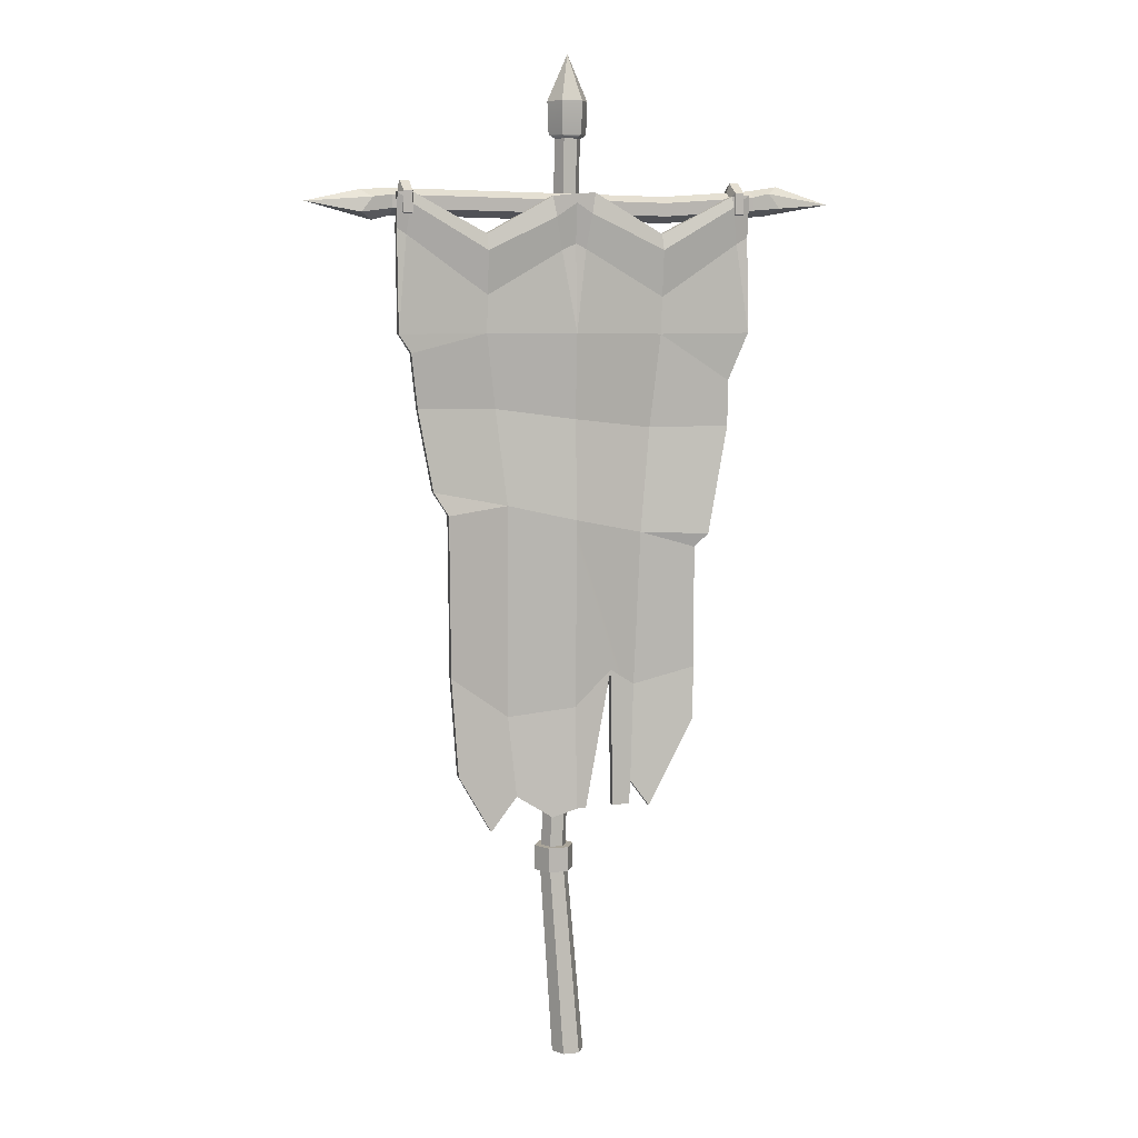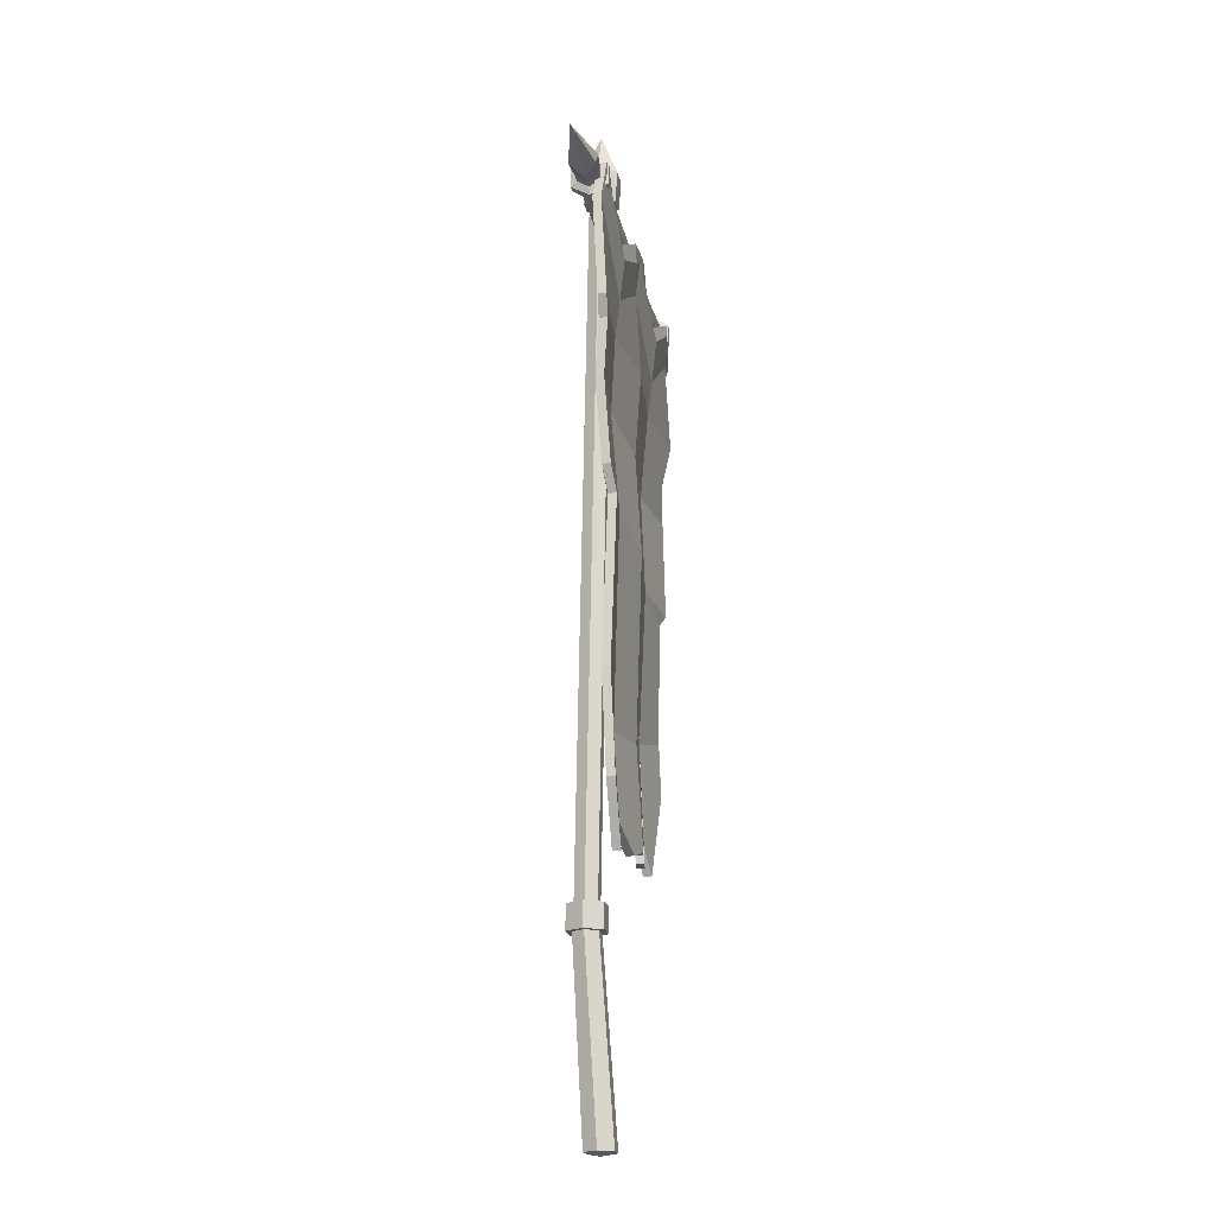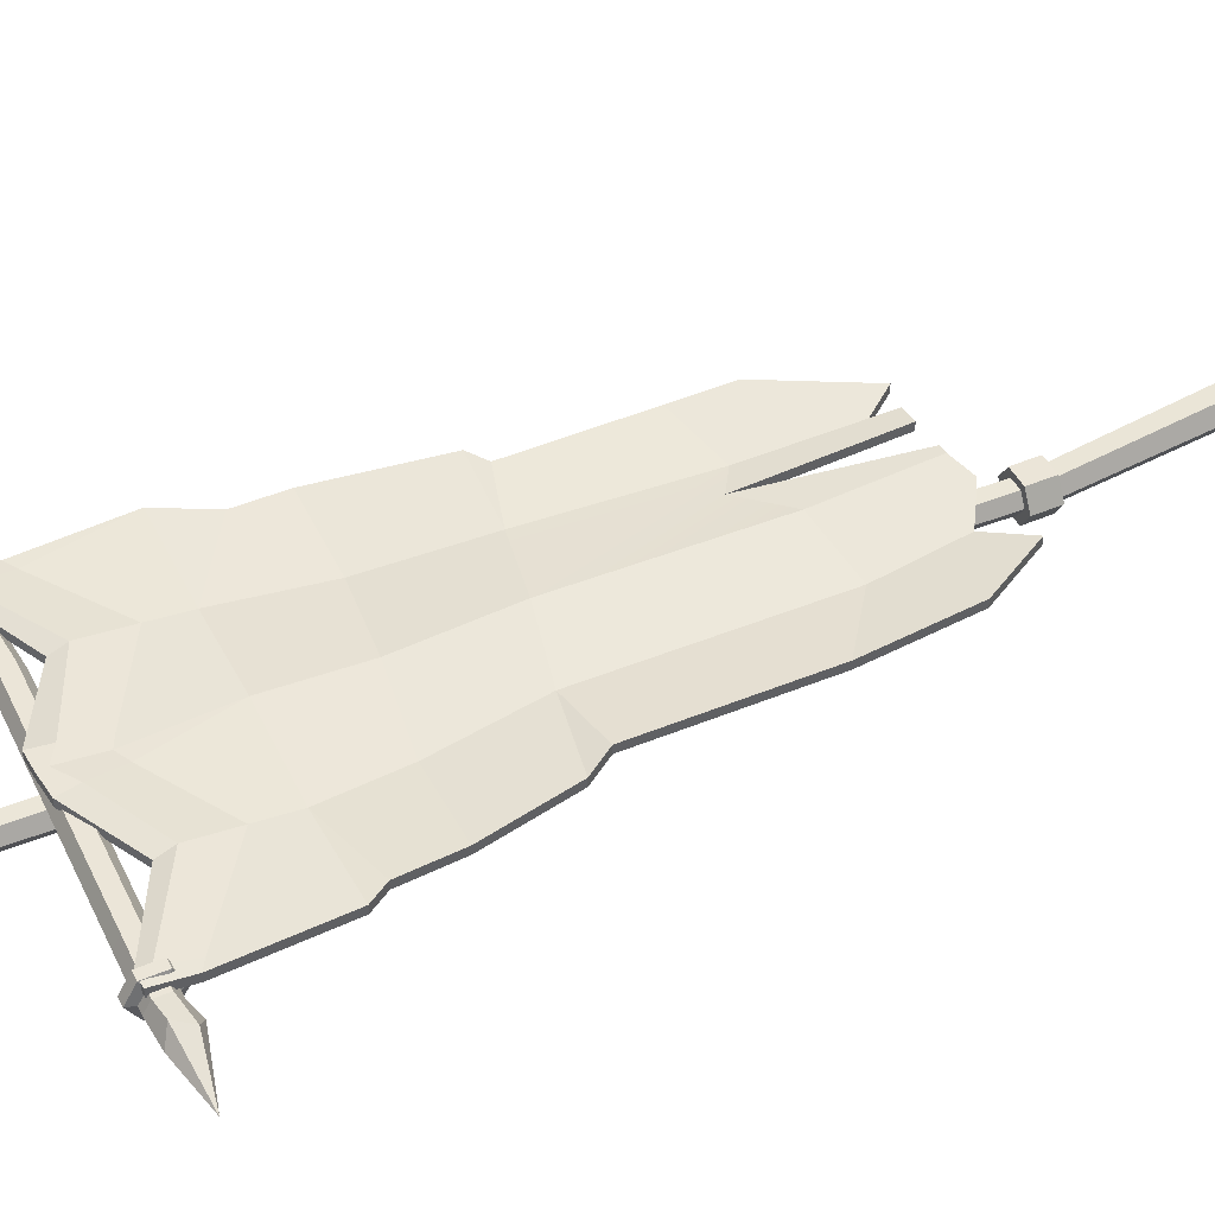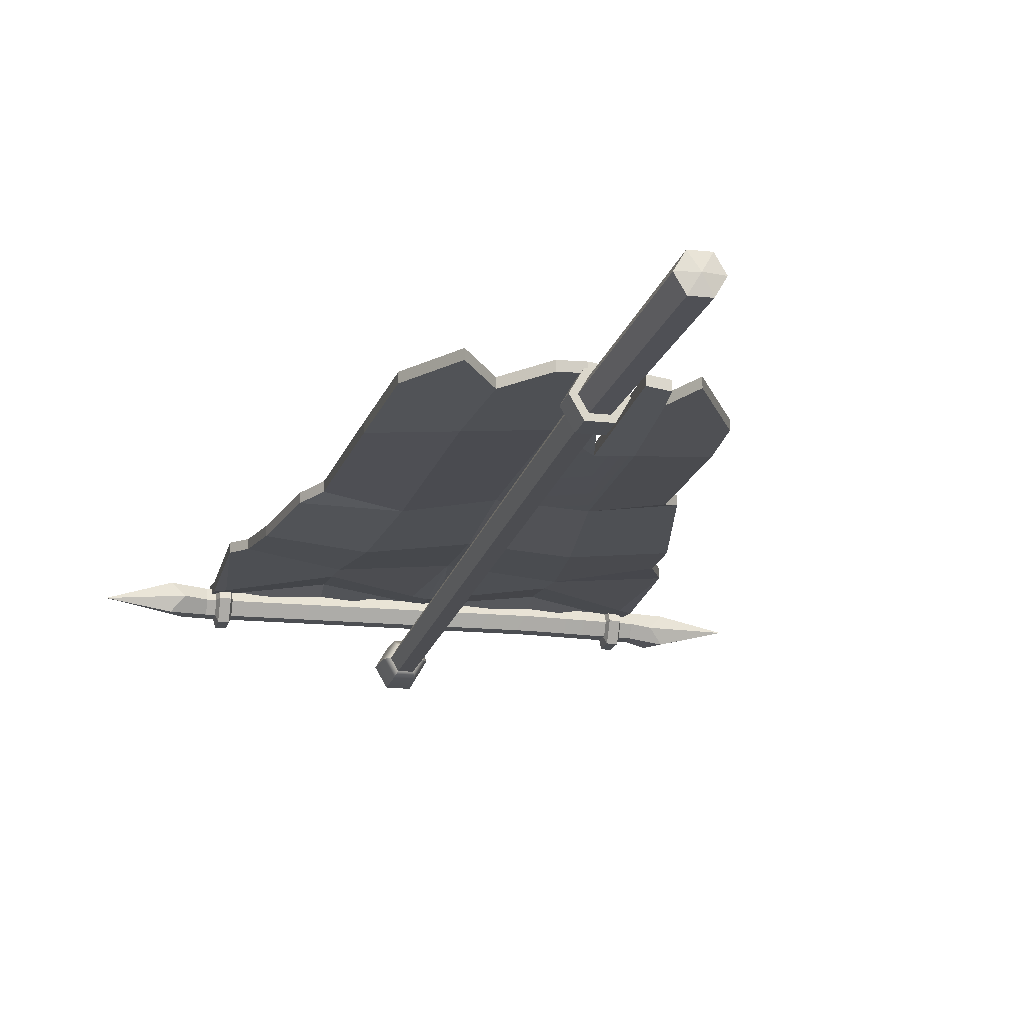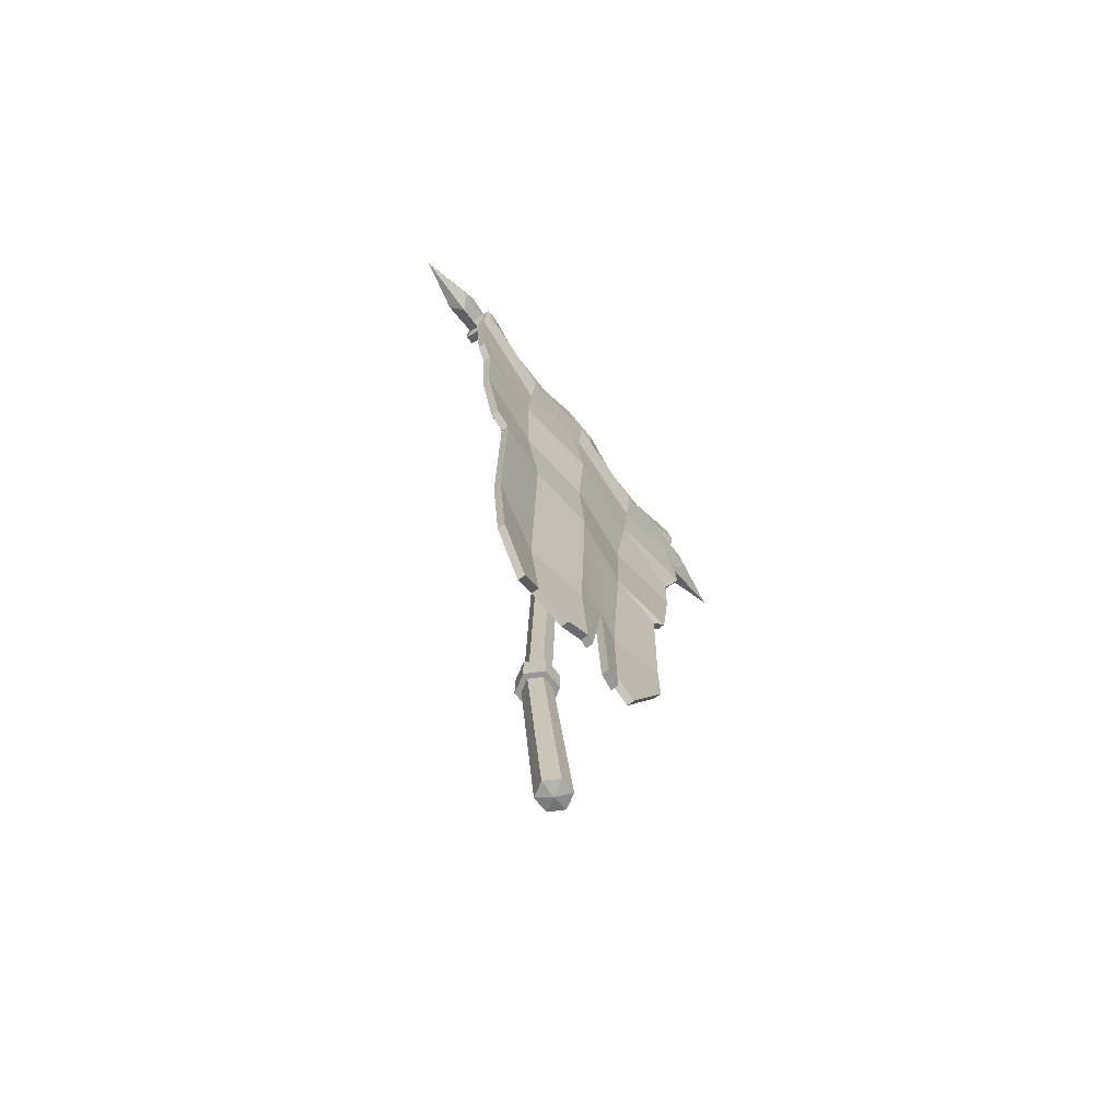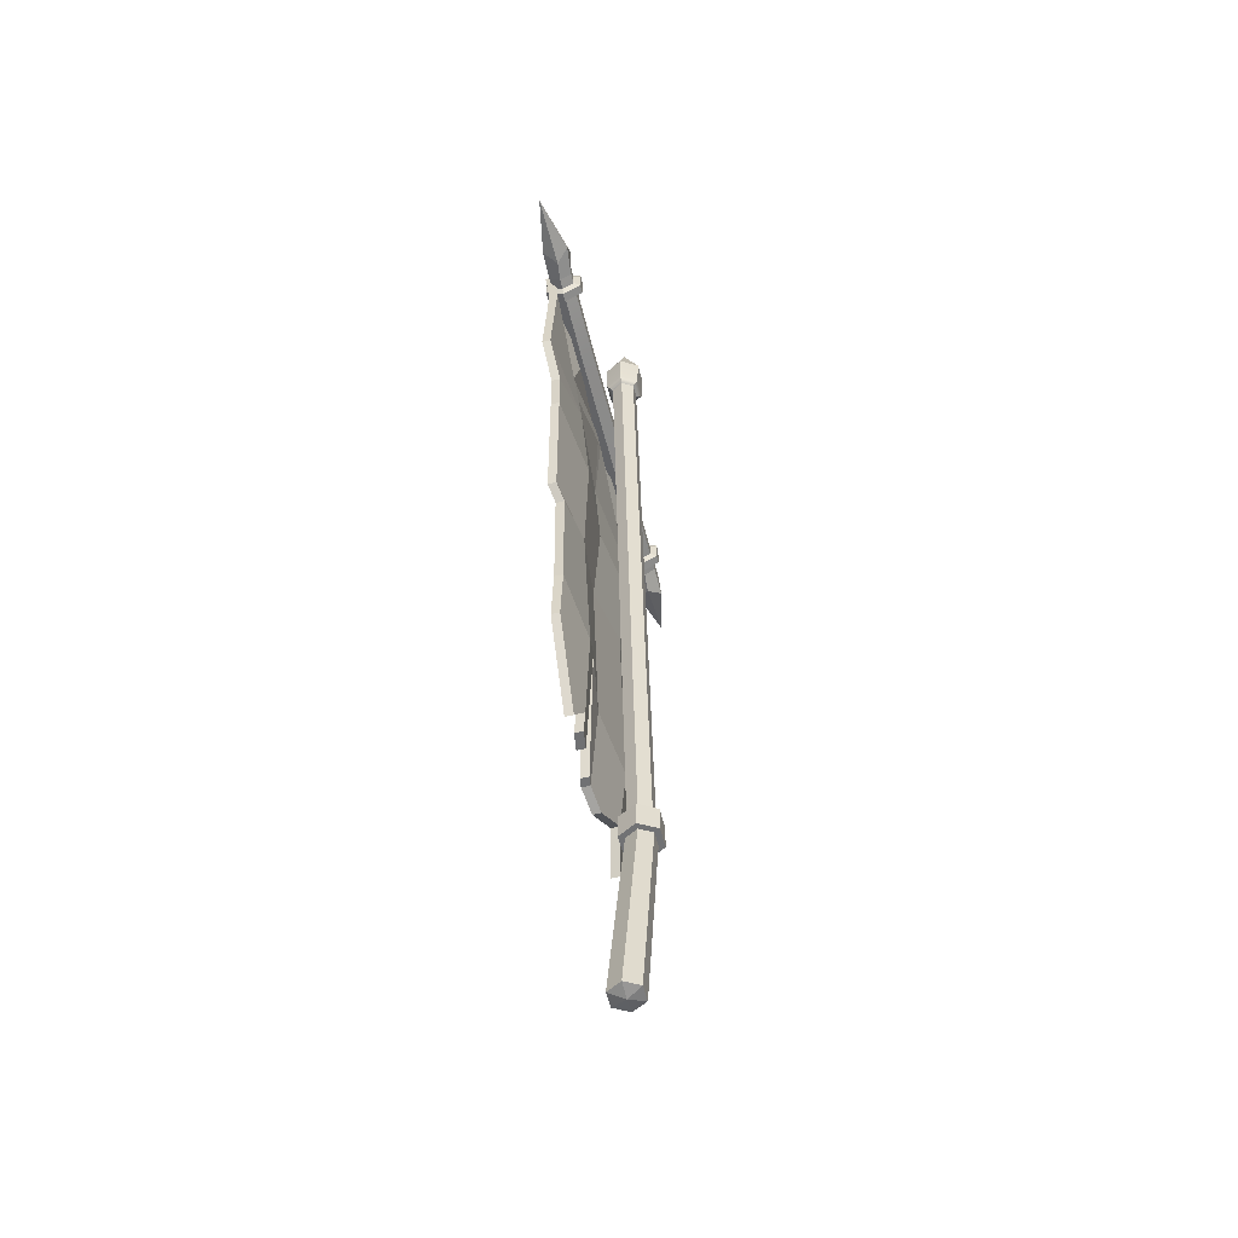
<metadata>
{"format":"obj","ext":"obj","renderer":"f3d","projection":"perspective","resolution":1024,"background":"white","views":[{"elev":7.7,"azim":-15.9,"up":"+Y"},{"elev":-19.9,"azim":-79.2,"up":"+Y"},{"elev":46.0,"azim":-116.1,"up":"+Z"},{"elev":-17.0,"azim":-12.5,"up":"+Z"},{"elev":-68.3,"azim":-52.3,"up":"+Y"},{"elev":-55.6,"azim":103.8,"up":"+Y"}]}
</metadata>
<code>
v -0.002148 0.2451 0.07026
v 0.1193 0.2443 0.05194
v -0.2707 0.5361 0.05774
v -0.145 0.445 0.03942
v -0.002327 0.462 0.05774
v 0.1321 0.5022 0.03942
v 0.2612 0.5371 0.05774
v -0.3066 0.9265 0.06499
v -0.147 0.8935 0.05194
v -0.002148 0.8609 0.07026
v 0.1427 0.83 0.05194
v 0.2875 0.824 0.07026
v -0.3368 1.097 0.05774
v -0.1695 1.094 0.03942
v -0.002148 1.071 0.05774
v 0.1652 1.05 0.03942
v 0.3325 1.052 0.05774
v -0.3768 1.25 0.07026
v -0.1895 1.25 0.05194
v -0.002148 1.25 0.07026
v 0.1852 1.246 0.05194
v 0.3725 1.248 0.07026
v -0.3768 1.534 0.07026
v -0.1895 1.452 0.05819
v -0.002148 1.534 0.07026
v 0.1852 1.452 0.05819
v 0.3725 1.534 0.07026
v -0.05345 1.529 0.07026
v 0.03692 1.536 0.07026
v 0.3344 1.53 0.07026
v -0.3477 1.536 0.07026
v -0.3501 1.514 0.07026
v -0.1895 1.419 0.07189
v -0.04512 1.487 0.07026
v -0.002148 1.516 0.07026
v 0.0307 1.494 0.07026
v 0.1852 1.42 0.07189
v 0.3377 1.508 0.07026
v -0.3768 1.463 0.0596
v -0.3571 1.45 0.0596
v -0.1895 1.328 0.06123
v -0.03155 1.419 0.0596
v -0.002148 1.433 0.0596
v 0.02004 1.421 0.0596
v 0.1852 1.323 0.06123
v 0.3487 1.432 0.0596
v 0.3725 1.446 0.0596
v -0.2578 0.3277 0.06407
v -0.1876 0.2049 0.06158
v -0.1283 0.2737 0.04734
v -0.05355 0.2273 0.06251
v 0.01804 0.245 0.06722
v 0.08092 0.2445 0.05773
v 0.07851 0.5366 0.0471
v 0.123 0.2936 0.04838
v 0.162 0.2382 0.05838
v 0.2566 0.4225 0.06252
v 0.2595 0.7958 0.06109
v -0.2761 0.8777 0.07092
v -0.3509 1.211 0.06735
v 0.3333 1.148 0.05793
v -0.2578 0.3277 0.0466
v -0.1876 0.2049 0.04411
v -0.1283 0.2737 0.02986
v -0.145 0.445 0.02195
v -0.2707 0.5361 0.04026
v -0.05355 0.2273 0.04504
v -0.002148 0.2451 0.05279
v -0.002327 0.462 0.04026
v 0.01804 0.245 0.04974
v 0.07851 0.5366 0.02963
v 0.123 0.2936 0.03091
v 0.162 0.2382 0.0409
v 0.2566 0.4225 0.04504
v 0.2612 0.5371 0.04026
v 0.1321 0.5022 0.02195
v -0.2761 0.8777 0.05344
v -0.147 0.8935 0.03447
v -0.3066 0.9265 0.04752
v -0.002148 0.8609 0.05279
v 0.1427 0.83 0.03447
v 0.2595 0.7958 0.04361
v 0.2875 0.824 0.05279
v -0.1695 1.094 0.02195
v -0.3368 1.097 0.04026
v -0.002148 1.071 0.04026
v 0.1652 1.05 0.02195
v 0.3325 1.052 0.04026
v -0.3509 1.211 0.04987
v -0.1895 1.25 0.03447
v -0.3768 1.25 0.05279
v -0.002148 1.25 0.05279
v 0.1852 1.246 0.03447
v 0.3333 1.148 0.04045
v 0.3725 1.248 0.05279
v -0.3501 1.514 0.05279
v -0.1895 1.419 0.05442
v -0.1895 1.452 0.04071
v -0.3477 1.536 0.05279
v -0.05345 1.529 0.05279
v -0.04512 1.487 0.05279
v -0.002148 1.516 0.05279
v -0.002148 1.534 0.05279
v 0.0307 1.494 0.05279
v 0.03692 1.536 0.05279
v 0.3344 1.53 0.05279
v 0.3377 1.508 0.05279
v 0.3725 1.534 0.05279
v 0.1852 1.42 0.05442
v 0.1852 1.452 0.04071
v -0.3768 1.534 0.05279
v -0.3768 1.463 0.04212
v -0.3571 1.45 0.04212
v -0.1895 1.328 0.04375
v -0.03155 1.419 0.04212
v -0.002148 1.433 0.04212
v 0.02004 1.421 0.04212
v 0.1852 1.323 0.04375
v 0.3487 1.432 0.04212
v 0.3725 1.446 0.04212
v 0.08092 0.2445 0.04026
v 0.1193 0.2443 0.03447
v -0.01363 1.648 -0.03653
v 0.01364 1.648 -0.03653
v 0.02727 1.648 -0.01292
v 0.01364 1.648 0.01069
v -0.01363 1.648 0.01069
v -0.02727 1.648 -0.01292
v -0.02151 1.724 -0.05017
v 0.02151 1.724 -0.05017
v 0.04302 1.724 -0.01291
v 0.02151 1.724 0.02435
v -0.02151 1.724 0.02433
v -0.04302 1.724 -0.01291
v 0 1.82 -0.01291
v -0.03864 0.1439 -0.05803
v -0.01137 0.1439 -0.05803
v 0.00227 0.1439 -0.03441
v -0.01137 0.1439 -0.0108
v -0.03864 0.1439 -0.0108
v -0.05227 0.1439 -0.03441
v -0.04665 0.1439 -0.07189
v -0.003357 0.1439 -0.07189
v 0.01829 0.1439 -0.03441
v -0.003357 0.1439 0.003067
v -0.04665 0.1439 0.003067
v -0.06829 0.1439 -0.03441
v -0.04665 0.09053 -0.07189
v -0.003357 0.09053 -0.07189
v 0.01829 0.09053 -0.03441
v -0.003357 0.09053 0.003067
v -0.04665 0.09053 0.003067
v -0.06829 0.09053 -0.03441
v -0.04015 0.09053 -0.06065
v -0.00985 0.09053 -0.06065
v 0.005302 0.09053 -0.03441
v -0.00985 0.09053 -0.008171
v -0.04015 0.09053 -0.008175
v -0.0553 0.09053 -0.03441
v -0.01741 -0.3148 -0.04308
v 0.01742 -0.3148 -0.04308
v 0.03483 -0.3148 -0.01292
v 0.01742 -0.3148 0.01725
v -0.01741 -0.3148 0.01724
v -0.03482 -0.3148 -0.01292
v 0 -0.3217 -0.01292
v -0.02016 1.656 0.02199
v -0.04031 1.656 -0.01292
v -0.02016 1.656 -0.04783
v 0.02016 1.656 -0.04783
v 0.04032 1.656 -0.01292
v 0.02016 1.656 0.022
v -0.3854 1.502 0.01021
v -0.3854 1.529 0.01021
v -0.3854 1.543 0.03383
v -0.3854 1.529 0.05744
v -0.3854 1.502 0.05744
v -0.3854 1.488 0.03383
v -0.4486 1.494 0.009789
v -0.4249 1.524 0.009789
v -0.4486 1.54 0.03617
v -0.4249 1.524 0.06256
v -0.4486 1.494 0.06256
v -0.4249 1.479 0.03617
v -0.56 1.516 0.03383
v 0.3854 1.502 0.01021
v 0.3854 1.529 0.01021
v 0.3854 1.543 0.03383
v 0.3854 1.529 0.05744
v 0.3854 1.502 0.05744
v 0.3854 1.488 0.03383
v 0.4453 1.507 0.003315
v 0.4216 1.537 0.003315
v 0.4453 1.553 0.02969
v 0.4216 1.537 0.05608
v 0.4453 1.507 0.05608
v 0.4216 1.492 0.02969
v 0.56 1.516 0.03383
v 0.1957 1.516 0.05744
v 0.1957 1.489 0.05744
v 0.1957 1.475 0.03383
v 0.1957 1.489 0.01021
v 0.1957 1.516 0.01021
v 0.1957 1.53 0.03383
v -0.3315 1.516 0.03383
v -0.3457 1.494 -0.003666
v -0.3457 1.537 -0.003666
v -0.3457 1.559 0.03383
v -0.3457 1.537 0.07131
v -0.3457 1.494 0.07131
v -0.3457 1.472 0.03383
v -0.3644 1.494 -0.003666
v -0.3644 1.537 -0.003666
v -0.3644 1.559 0.03383
v -0.3644 1.537 0.07131
v -0.3644 1.494 0.07131
v -0.3644 1.472 0.03383
v -0.3786 1.516 0.03383
v 0.3739 1.516 0.03383
v 0.3597 1.494 -0.003666
v 0.3597 1.537 -0.003666
v 0.3597 1.559 0.03383
v 0.3597 1.537 0.07131
v 0.3597 1.494 0.07131
v 0.3597 1.472 0.03383
v 0.341 1.494 -0.003666
v 0.341 1.537 -0.003666
v 0.341 1.559 0.03383
v 0.341 1.537 0.07131
v 0.341 1.494 0.07131
v 0.341 1.472 0.03383
v 0.3268 1.516 0.03383
f 62 66 65 64 63
f 64 65 69 68 67
f 68 69 71 70
f 72 76 75 74 73
f 77 79 78
f 65 78 80 69
f 71 80 81 76
f 81 83 82
f 79 85 84 78
f 78 84 86 80
f 80 86 87 81
f 81 87 88 83
f 89 91 90
f 84 90 92 86
f 86 92 93 87
f 93 95 94
f 96 99 98 97
f 100 103 102 101
f 102 103 105 104
f 106 108 107
f 97 98 100 101
f 104 105 110 109
f 109 110 106 107
f 111 99 96
f 112 111 96 113
f 113 96 97 114
f 114 97 101 115
f 102 116 115 101
f 116 102 104 117
f 117 104 109 118
f 118 109 107 119
f 108 120 119 107
f 91 112 113
f 91 113 114 90
f 90 114 115 92
f 116 92 115
f 92 116 117
f 92 117 118 93
f 93 118 119 95
f 120 95 119
f 71 76 72 122 121
f 76 81 82 75
f 66 77 78 65
f 85 89 90 84
f 87 93 94 88
f 48 49 50 4 3
f 50 51 1 5 4
f 1 52 54 5
f 55 56 57 7 6
f 59 9 8
f 4 5 10 9
f 10 54 6 11
f 11 58 12
f 8 9 14 13
f 9 10 15 14
f 10 11 16 15
f 11 12 17 16
f 60 19 18
f 14 15 20 19
f 15 16 21 20
f 21 61 22
f 32 33 24 31
f 28 34 35 25
f 35 36 29 25
f 30 38 27
f 33 34 28 24
f 36 37 26 29
f 37 38 30 26
f 23 32 31
f 39 40 32 23
f 40 41 33 32
f 41 42 34 33
f 35 34 42 43
f 43 44 36 35
f 44 45 37 36
f 45 46 38 37
f 27 38 46 47
f 18 40 39
f 18 19 41 40
f 19 20 42 41
f 43 42 20
f 20 44 43
f 20 21 45 44
f 21 22 46 45
f 47 46 22
f 54 53 2 55 6
f 6 7 58 11
f 3 4 9 59
f 13 14 19 60
f 16 17 61 21
f 48 62 63 49
f 49 63 64 50
f 3 66 62 48
f 50 64 67 51
f 51 67 68 1
f 1 68 70 52
f 52 70 71 54
f 55 72 73 56
f 56 73 74 57
f 57 74 75 7
f 8 79 77 59
f 58 82 83 12
f 13 85 79 8
f 12 83 88 17
f 18 91 89 60
f 61 94 95 22
f 24 98 99 31
f 25 103 100 28
f 29 105 103 25
f 27 108 106 30
f 28 100 98 24
f 26 110 105 29
f 30 106 110 26
f 31 99 111 23
f 23 111 112 39
f 47 120 108 27
f 39 112 91 18
f 22 95 120 47
f 54 71 121 53
f 53 121 122 2
f 2 122 72 55
f 7 75 82 58
f 59 77 66 3
f 60 89 85 13
f 17 88 94 61
f 5 54 10
f 69 80 71
f 123 124 137 136
f 124 125 138 137
f 125 126 139 138
f 126 127 140 139
f 127 128 141 140
f 128 123 136 141
f 124 123 169 170
f 125 124 170 171
f 126 125 171 172
f 127 126 172 167
f 128 127 167 168
f 123 128 168 169
f 130 129 135
f 131 130 135
f 132 131 135
f 133 132 135
f 134 133 135
f 129 134 135
f 137 143 142 136
f 138 144 143 137
f 139 145 144 138
f 140 146 145 139
f 141 147 146 140
f 136 142 147 141
f 143 149 148 142
f 144 150 149 143
f 145 151 150 144
f 146 152 151 145
f 147 153 152 146
f 142 148 153 147
f 149 155 154 148
f 150 156 155 149
f 151 157 156 150
f 152 158 157 151
f 153 159 158 152
f 148 154 159 153
f 155 161 160 154
f 156 162 161 155
f 157 163 162 156
f 158 164 163 157
f 159 165 164 158
f 154 160 165 159
f 161 166 160
f 162 166 161
f 163 166 162
f 164 166 163
f 165 166 164
f 160 166 165
f 168 167 133 134
f 169 168 134 129
f 170 169 129 130
f 171 170 130 131
f 172 171 131 132
f 167 172 132 133
f 202 203 187 186
f 203 204 188 187
f 204 199 189 188
f 199 200 190 189
f 200 201 191 190
f 201 202 186 191
f 174 173 179 180
f 175 174 180 181
f 176 175 181 182
f 177 176 182 183
f 178 177 183 184
f 173 178 184 179
f 180 179 185
f 181 180 185
f 182 181 185
f 183 182 185
f 184 183 185
f 179 184 185
f 187 193 192 186
f 188 194 193 187
f 189 195 194 188
f 190 196 195 189
f 191 197 196 190
f 186 192 197 191
f 193 198 192
f 194 198 193
f 195 198 194
f 196 198 195
f 197 198 196
f 192 198 197
f 176 177 200 199
f 177 178 201 200
f 178 173 202 201
f 173 174 203 202
f 174 175 204 203
f 175 176 199 204
f 205 206 207
f 205 207 208
f 205 208 209
f 205 209 210
f 205 210 211
f 205 211 206
f 207 206 212 213
f 208 207 213 214
f 209 208 214 215
f 210 209 215 216
f 211 210 216 217
f 206 211 217 212
f 213 212 218
f 214 213 218
f 215 214 218
f 216 215 218
f 217 216 218
f 212 217 218
f 219 220 221
f 219 221 222
f 219 222 223
f 219 223 224
f 219 224 225
f 219 225 220
f 221 220 226 227
f 222 221 227 228
f 223 222 228 229
f 224 223 229 230
f 225 224 230 231
f 220 225 231 226
f 227 226 232
f 228 227 232
f 229 228 232
f 230 229 232
f 231 230 232
f 226 231 232

</code>
